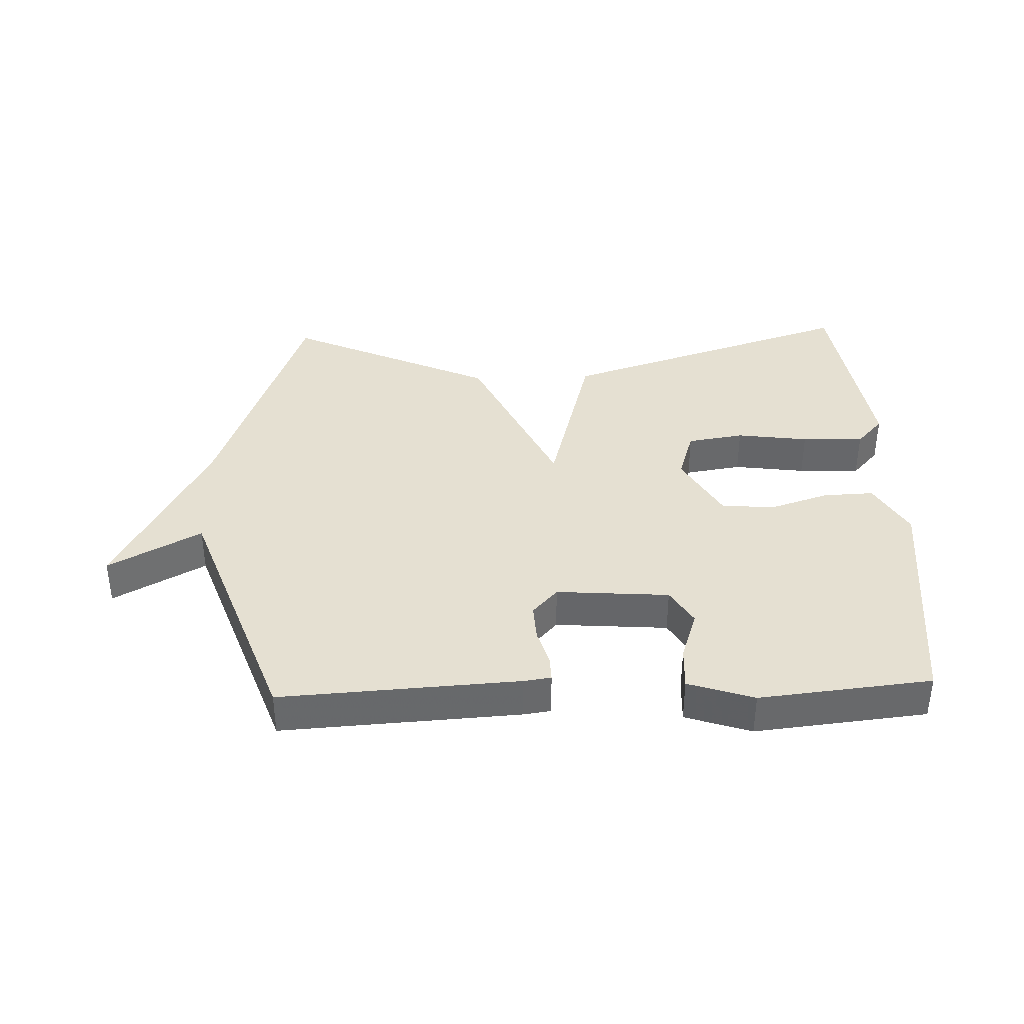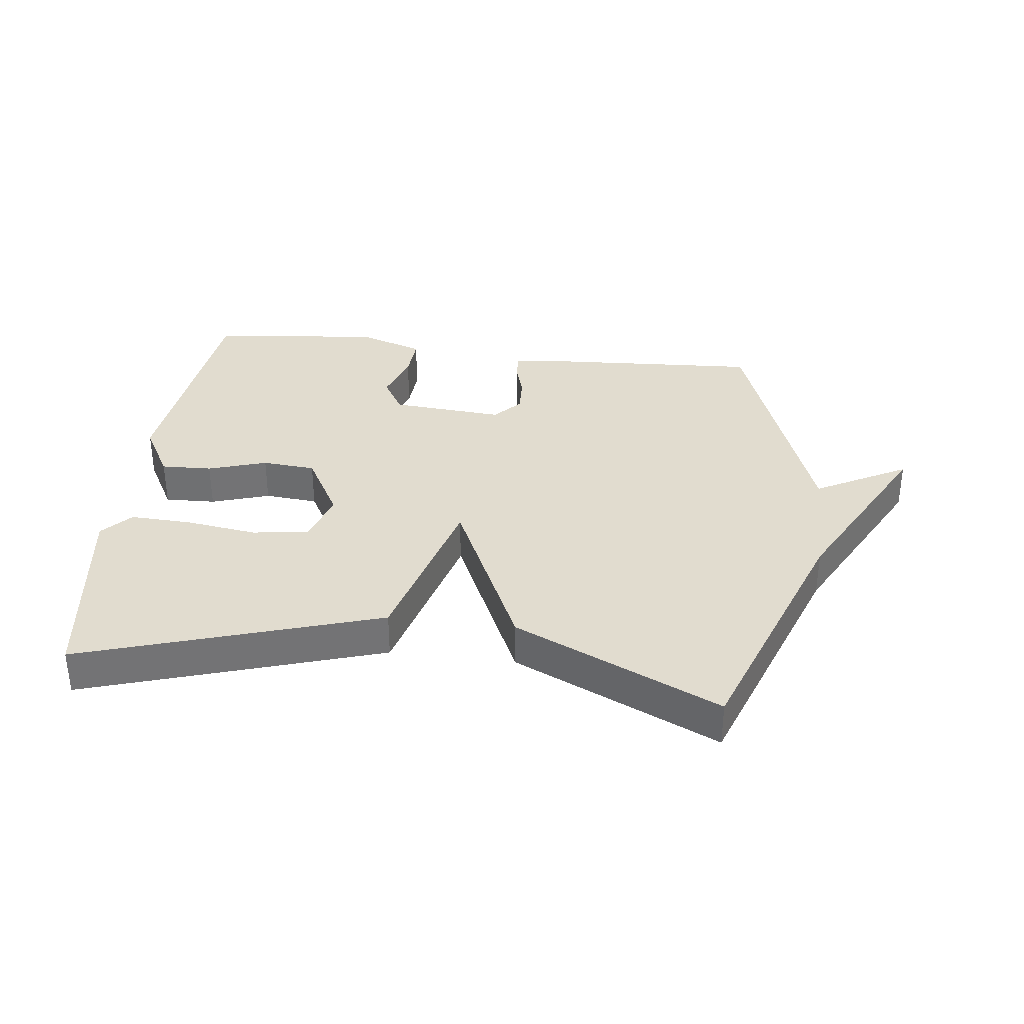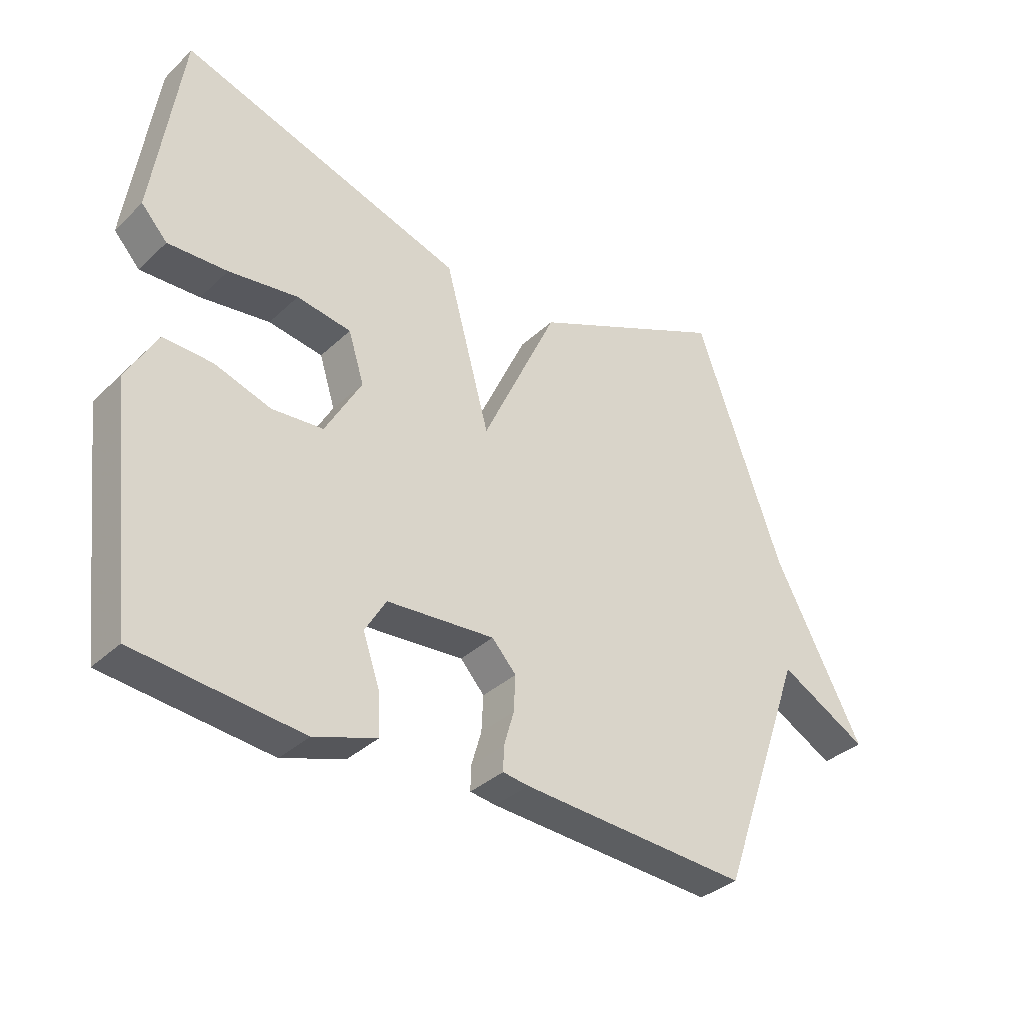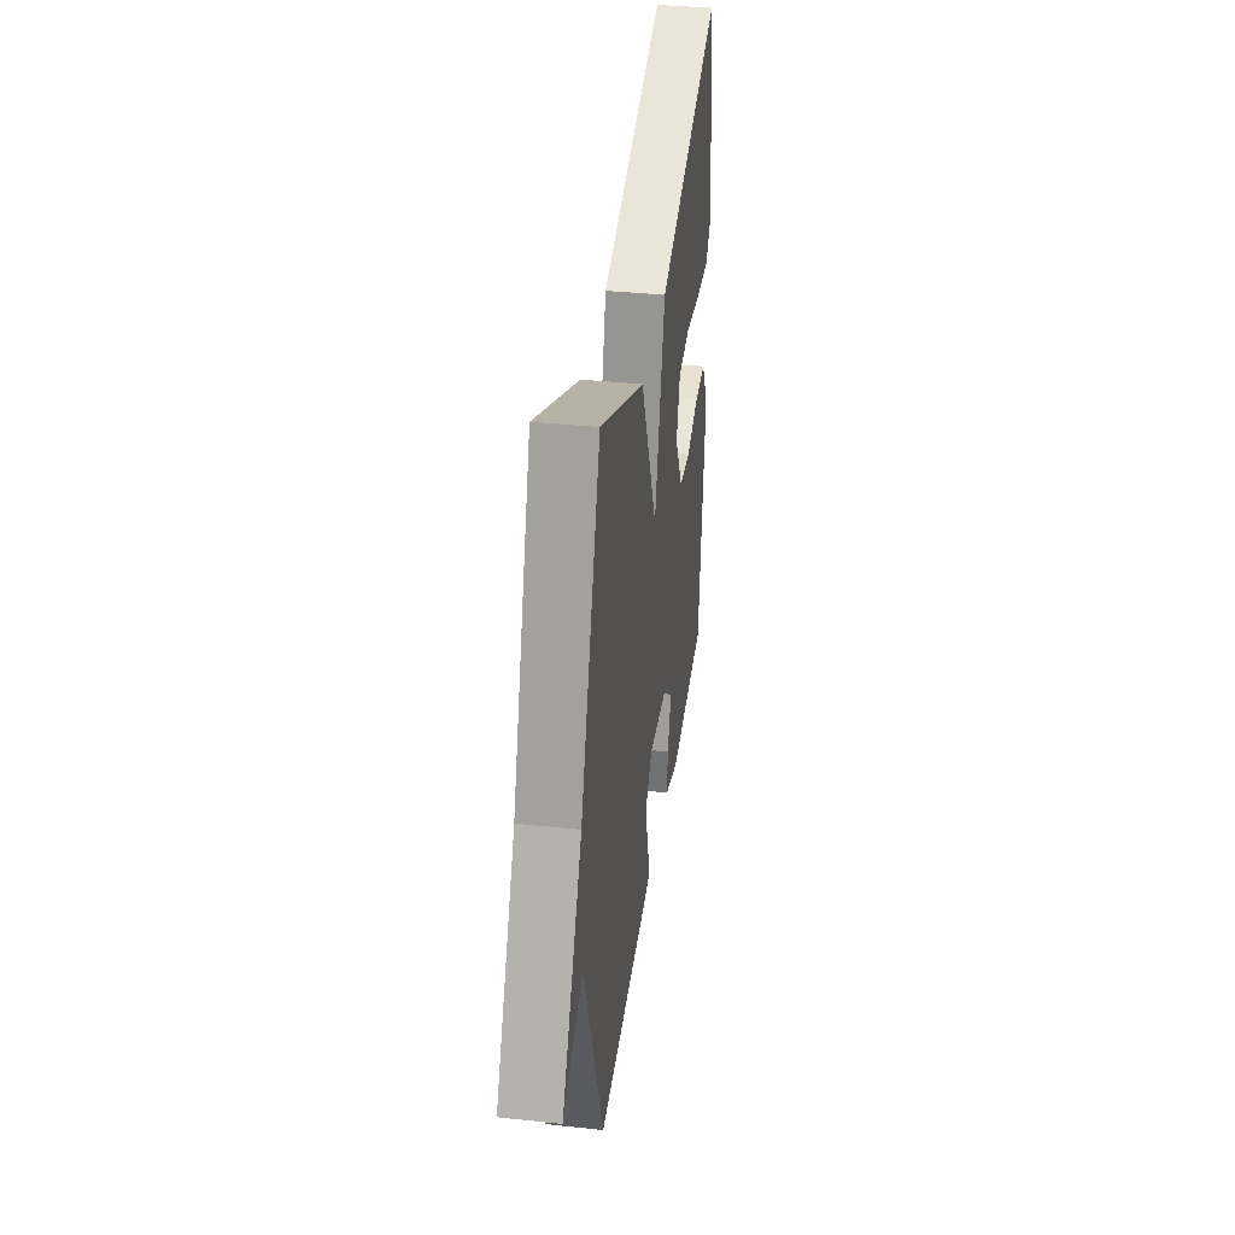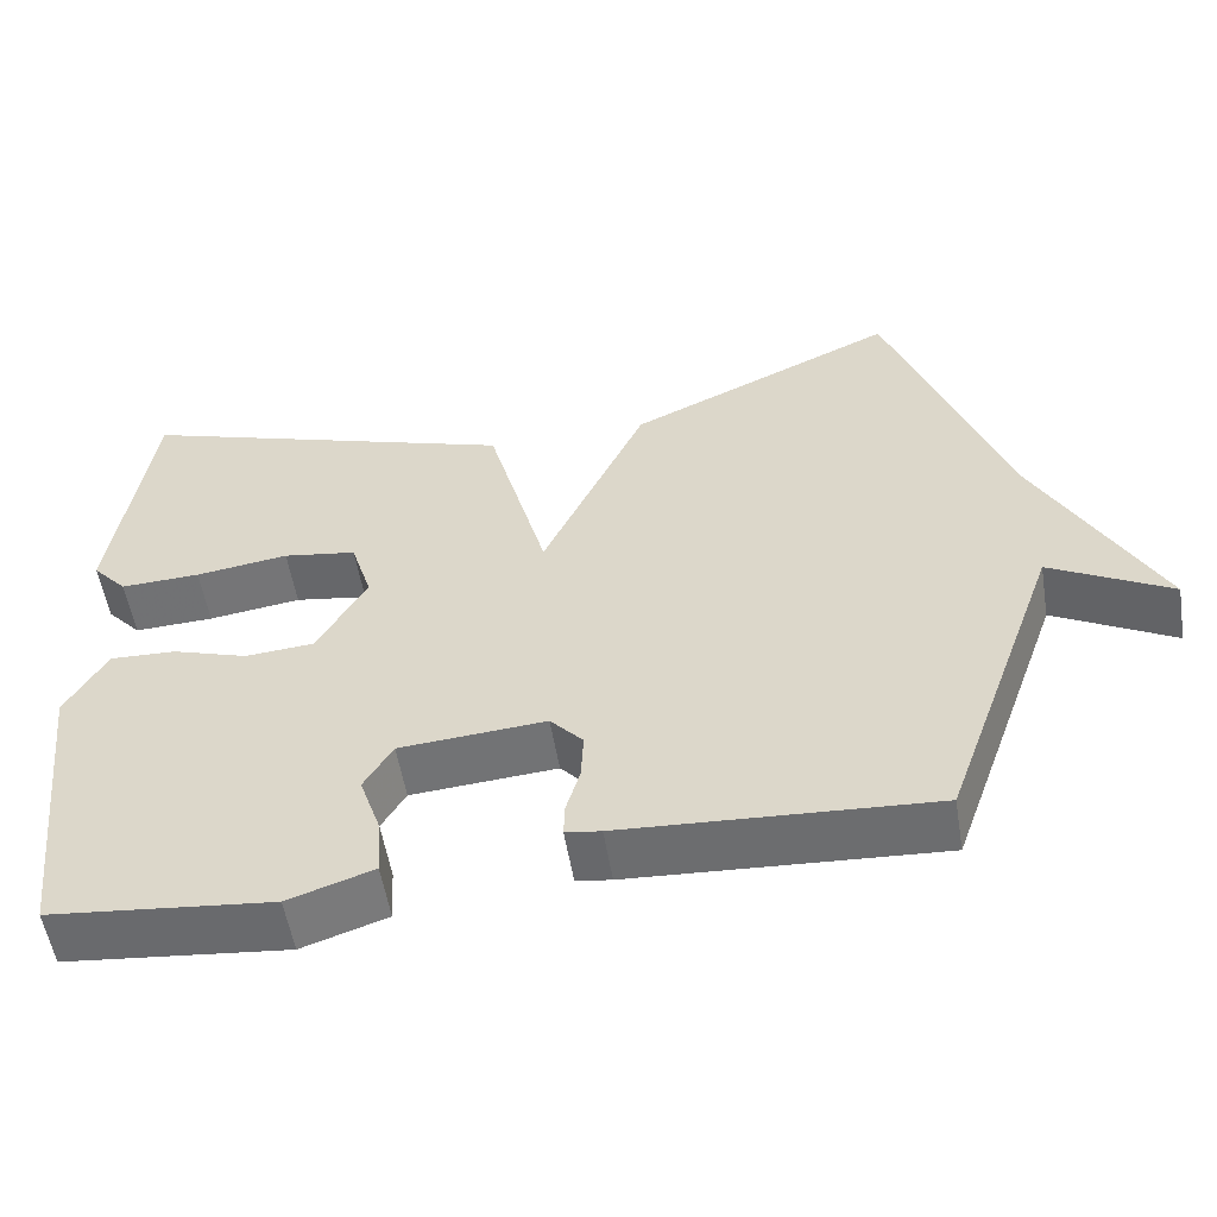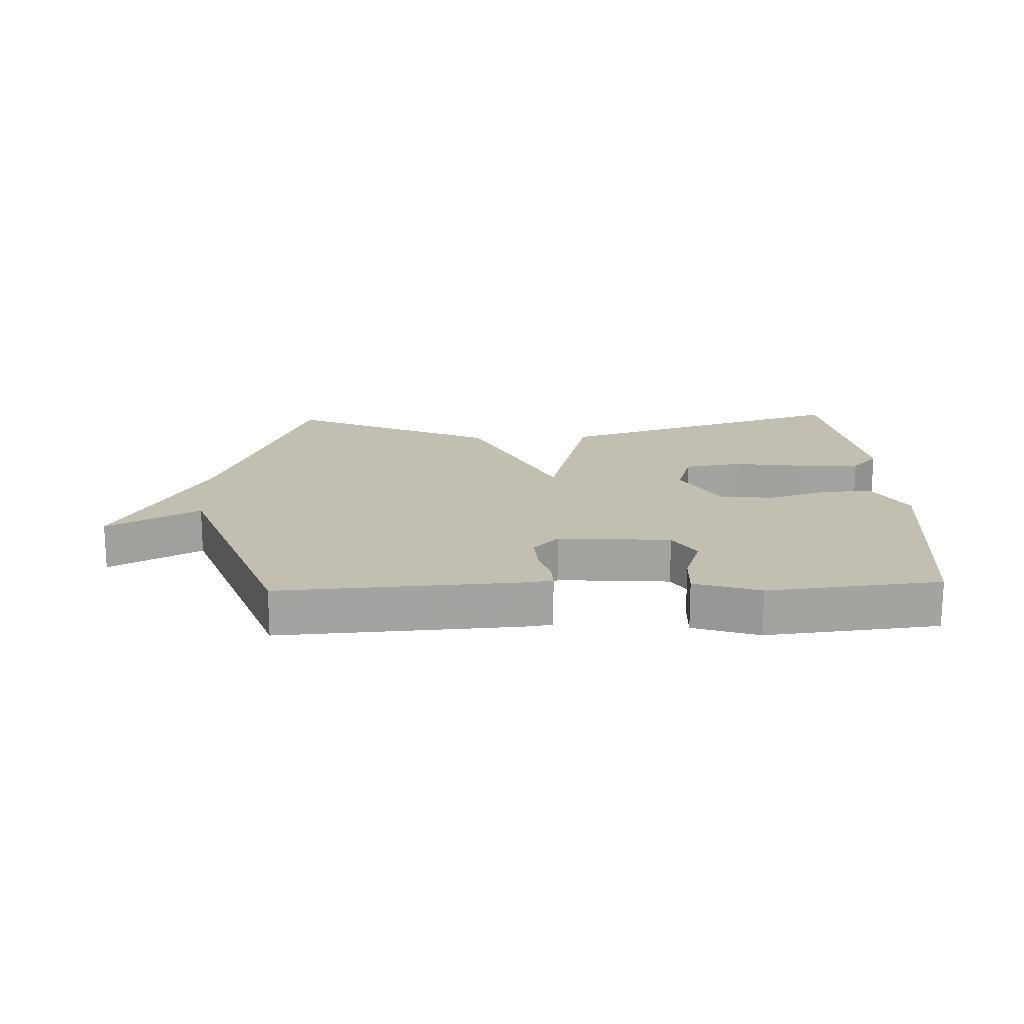
<metadata>
{"format":"obj","ext":"obj","renderer":"f3d","projection":"perspective","resolution":1024,"background":"white","views":[{"elev":37.8,"azim":177.9,"up":"+Y"},{"elev":34.5,"azim":7.0,"up":"+Y"},{"elev":-35.2,"azim":-39.2,"up":"+Z"},{"elev":36.6,"azim":97.9,"up":"+Z"},{"elev":-54.8,"azim":9.3,"up":"+Z"},{"elev":17.3,"azim":177.7,"up":"+Y"}]}
</metadata>
<code>
v 0.5 0.07 0.5
v 0.644 0.07 0.102
v 0.791 0.07 -0.178
v 0.644 0.07 -0.098
v 0.5 0.07 -0.5
v 0.122 0.07 -0.478
v 0.079 0.07 -0.472
v 0.08 0.07 -0.432
v 0.097 0.07 -0.374
v 0.1 0.07 -0.315
v 0.06 0.07 -0.271
v -0.119 0.07 -0.285
v -0.154 0.07 -0.344
v -0.127 0.07 -0.423
v -0.123 0.07 -0.493
v -0.227 0.07 -0.528
v -0.5 0.07 -0.5
v -0.544 0.07 -0.118
v -0.494 0.07 -0.029
v -0.413 0.07 -0.032
v -0.32 0.07 -0.062
v -0.235 0.07 -0.055
v -0.175 0.07 0.052
v -0.201 0.07 0.135
v -0.291 0.07 0.149
v -0.405 0.07 0.133
v -0.503 0.07 0.129
v -0.546 0.07 0.176
v -0.5 0.07 0.5
v -0.028 0.07 0.349
v 0.046 0.07 0.077
v 0.172 0.07 0.349
v 0.5 0 0.5
v 0.644 0 0.102
v 0.791 0 -0.178
v 0.644 0 -0.098
v 0.5 0 -0.5
v 0.122 0 -0.478
v 0.079 0 -0.472
v 0.08 0 -0.432
v 0.097 0 -0.374
v 0.1 0 -0.315
v 0.06 0 -0.271
v -0.119 0 -0.285
v -0.154 0 -0.344
v -0.127 0 -0.423
v -0.123 0 -0.493
v -0.227 0 -0.528
v -0.5 0 -0.5
v -0.544 0 -0.118
v -0.494 0 -0.029
v -0.413 0 -0.032
v -0.32 0 -0.062
v -0.235 0 -0.055
v -0.175 0 0.052
v -0.201 0 0.135
v -0.291 0 0.149
v -0.405 0 0.133
v -0.503 0 0.129
v -0.546 0 0.176
v -0.5 0 0.5
v -0.028 0 0.349
v 0.046 0 0.077
v 0.172 0 0.349
f 31 32 1 2
f 29 30 31
f 27 28 29
f 26 27 29
f 25 26 29
f 24 25 29
f 24 29 31
f 23 24 31
f 22 23 31 2
f 19 20 21
f 18 19 21
f 17 18 21
f 16 17 21
f 15 16 21
f 14 15 21
f 13 14 21
f 12 13 21 22
f 11 12 22 2
f 7 8 9
f 6 7 9
f 5 6 9
f 4 5 9
f 4 9 10
f 2 3 4
f 2 4 10 11
f 34 33 64 63
f 63 62 61
f 61 60 59
f 61 59 58
f 61 58 57
f 61 57 56
f 63 61 56
f 63 56 55
f 34 63 55 54
f 53 52 51
f 53 51 50
f 53 50 49
f 53 49 48
f 53 48 47
f 53 47 46
f 53 46 45
f 54 53 45 44
f 34 54 44 43
f 41 40 39
f 41 39 38
f 41 38 37
f 41 37 36
f 42 41 36
f 36 35 34
f 43 42 36 34
f 1 33 34 2
f 2 34 35 3
f 3 35 36 4
f 4 36 37 5
f 5 37 38 6
f 6 38 39 7
f 7 39 40 8
f 8 40 41 9
f 9 41 42 10
f 10 42 43 11
f 11 43 44 12
f 12 44 45 13
f 13 45 46 14
f 14 46 47 15
f 15 47 48 16
f 16 48 49 17
f 17 49 50 18
f 18 50 51 19
f 19 51 52 20
f 20 52 53 21
f 21 53 54 22
f 22 54 55 23
f 23 55 56 24
f 24 56 57 25
f 25 57 58 26
f 26 58 59 27
f 27 59 60 28
f 28 60 61 29
f 29 61 62 30
f 30 62 63 31
f 31 63 64 32
f 32 64 33 1

</code>
